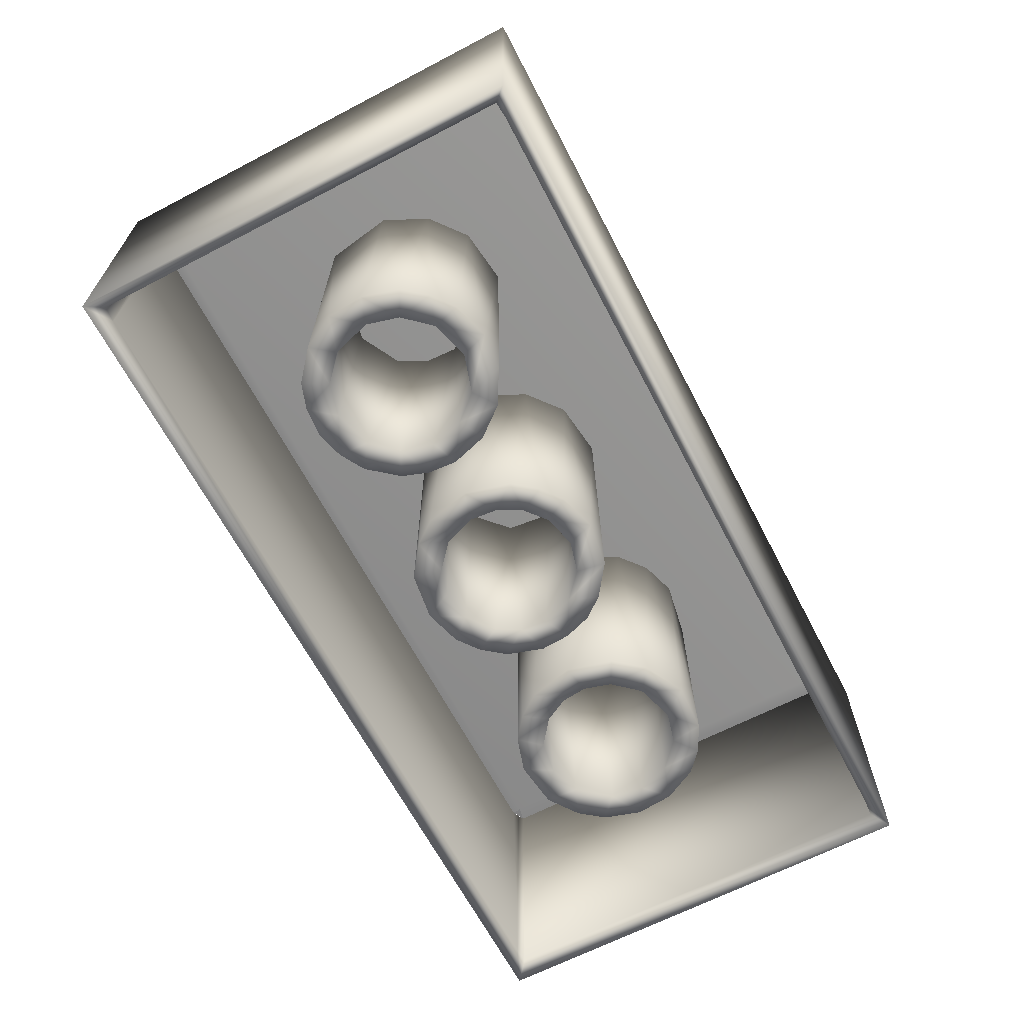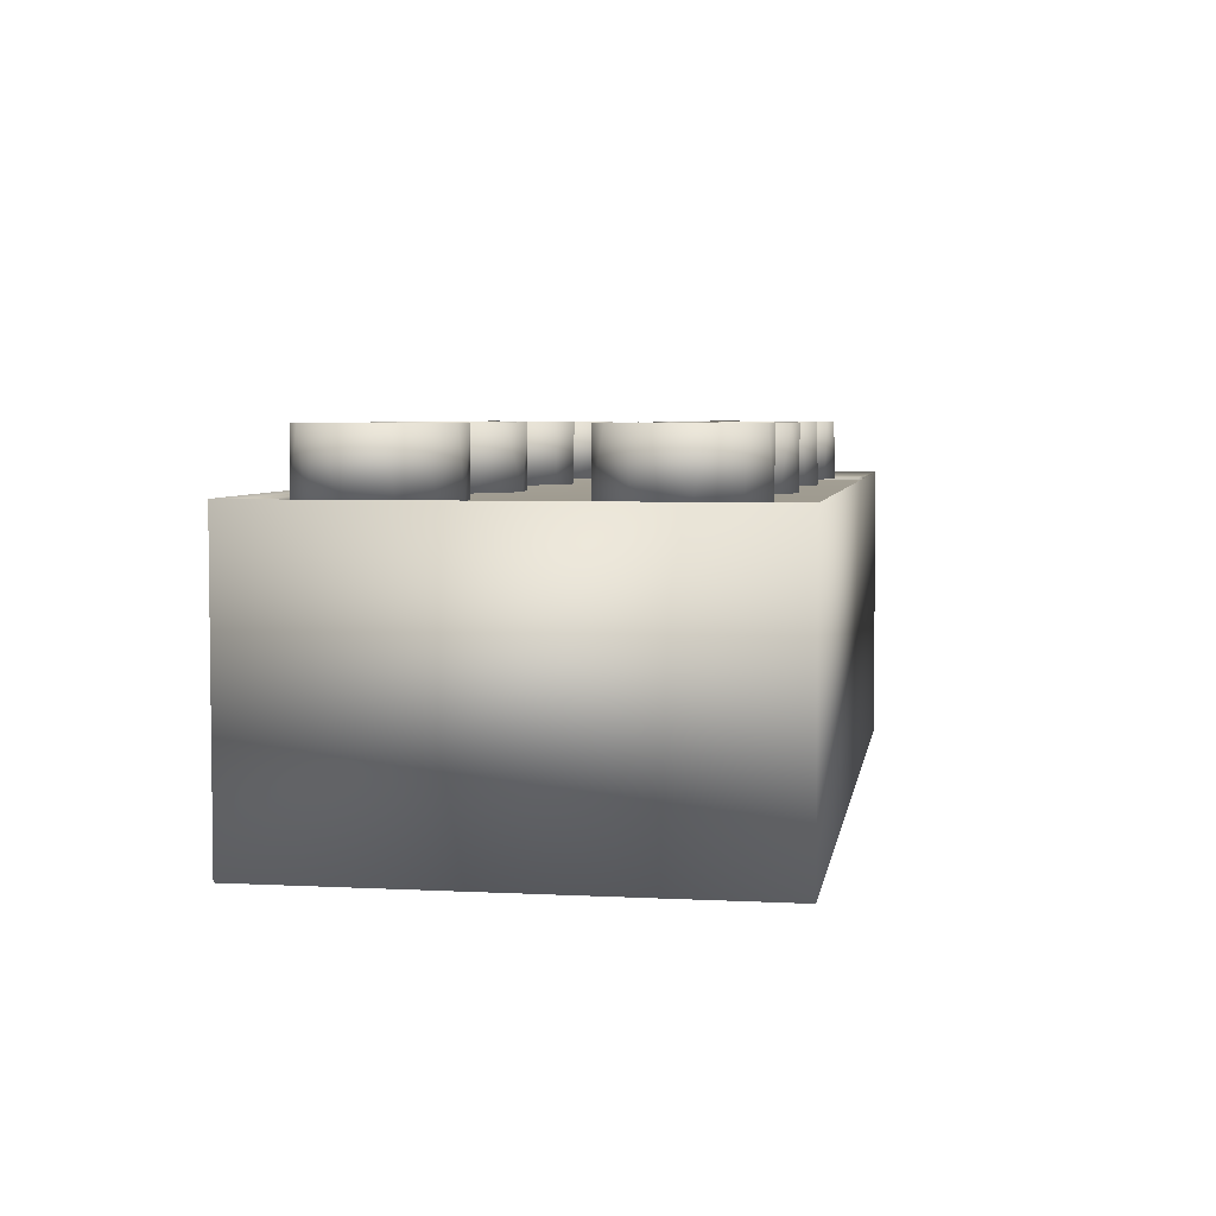
<metadata>
{"format":"obj","ext":"obj","renderer":"f3d","projection":"perspective","resolution":1024,"background":"white","views":[{"elev":-65.4,"azim":-62.4,"up":"+Y"},{"elev":4.9,"azim":-80.6,"up":"+Y"}]}
</metadata>
<code>
o Cube.128
v -0.5562 0.02346 0.279
v -0.5562 0.02306 -0.2794
v -0.5572 0.3793 -0.2784
v 0.5562 0.02306 0.2794
v 0.5572 0.3793 0.2784
v 0.5562 0.02346 -0.279
v 0.5576 0.3791 -0.2786
v -0.5394 0.03932 0.2618
v -0.52 0.04024 0.2634
v -0.5108 0.3698 0.2641
v -0.5272 0.3698 0.2559
v -0.5576 0.3791 0.2786
v -0.5224 0.3741 0.2617
v -0.5394 0.03932 -0.2618
v -0.5204 0.04019 -0.2634
v -0.5272 0.3698 -0.2559
v -0.5108 0.3698 -0.2641
v -0.5224 0.3741 -0.2617
v 0.5394 0.03932 0.2618
v 0.5204 0.04019 0.2634
v 0.5272 0.3698 0.2559
v 0.5108 0.3698 0.2641
v 0.5224 0.3741 0.2617
v 0.5394 0.03932 -0.2618
v 0.52 0.04024 -0.2634
v 0.5108 0.3698 -0.2641
v 0.5272 0.3698 -0.2559
v 0.5224 0.3741 -0.2617
v -0.2762 0.3672 -0.08885
v -0.3262 0.3672 -0.07854
v -0.3628 0.3672 -0.04563
v -0.372 0.3672 0.01446
v -0.3466 0.3672 0.06004
v -0.2957 0.3672 0.08398
v -0.2338 0.3672 0.06648
v -0.2031 0.3672 0.0165
v -0.2049 0.3672 -0.0258
v -0.2247 0.3672 -0.06182
v -0.3312 0.3672 -0.1168
v -0.2731 0.3672 -0.1232
v -0.3947 0.3672 -0.06386
v -0.4079 0.3672 0.0185
v -0.3825 0.3672 0.07308
v -0.3369 0.3672 0.1096
v -0.2663 0.3672 0.1183
v -0.1937 0.3672 0.07885
v -0.1664 0.3672 0.01164
v -0.1728 0.3672 -0.04647
v -0.2166 0.3672 -0.1026
v -0.3125 0.05302 -0.1199
v -0.2766 0.05358 -0.123
v -0.3453 0.05346 -0.1085
v -0.3813 0.05324 -0.07823
v -0.4032 0.05319 -0.03642
v -0.4073 0.05318 0.009427
v -0.3939 0.05337 0.05465
v -0.3708 0.05298 0.08391
v -0.3431 0.05358 0.1049
v -0.297 0.05299 0.118
v -0.2509 0.05358 0.113
v -0.2096 0.05319 0.0903
v -0.18 0.0533 0.05362
v -0.1668 0.05324 0.008338
v -0.1697 0.05298 -0.02772
v -0.181 0.05358 -0.06056
v -0.2113 0.05333 -0.09655
v -0.2417 0.05287 -0.1136
v -0.2877 0.05328 -0.08934
v -0.3279 0.05318 -0.0785
v -0.3597 0.05324 -0.05032
v -0.3741 0.05328 -0.001923
v -0.3633 0.05318 0.03833
v -0.3339 0.05344 0.07092
v -0.2864 0.05328 0.0845
v -0.2385 0.05324 0.06963
v -0.211 0.05318 0.03823
v -0.2002 0.05335 -0.00373
v -0.2118 0.05334 -0.04435
v -0.2395 0.05323 -0.07512
v 0.2667 0.3672 -0.08734
v 0.2156 0.3672 -0.05956
v 0.1964 0.3672 -0.01229
v 0.2009 0.3672 0.02859
v 0.2401 0.3672 0.07476
v 0.3066 0.3672 0.08066
v 0.3518 0.3672 0.04725
v 0.3663 0.3672 0.00747
v 0.3618 0.3672 -0.0334
v 0.3246 0.3672 -0.07807
v 0.2481 0.3672 -0.1194
v 0.2954 0.3672 -0.1232
v 0.1969 0.3672 -0.09119
v 0.1656 0.3672 -0.03975
v 0.1606 0.3672 0.0185
v 0.1872 0.3672 0.07488
v 0.2241 0.3672 0.1047
v 0.2694 0.3672 0.1188
v 0.3396 0.3672 0.1064
v 0.3989 0.3672 0.03688
v 0.3983 0.3672 -0.03566
v 0.3626 0.3672 -0.09592
v 0.2684 0.05324 -0.1226
v 0.2234 0.05324 -0.1085
v 0.1949 0.05298 -0.08592
v 0.1741 0.05343 -0.05843
v 0.1597 0.05318 -0.002408
v 0.1746 0.05331 0.05464
v 0.2048 0.05314 0.09091
v 0.2564 0.05326 0.1168
v 0.3165 0.05331 0.1134
v 0.3499 0.05294 0.09636
v 0.3756 0.05343 0.07345
v 0.3974 0.05324 0.03162
v 0.4016 0.05324 -0.01536
v 0.3875 0.0533 -0.06036
v 0.3642 0.0529 -0.08948
v 0.3268 0.05333 -0.1155
v 0.2886 0.05329 -0.08842
v 0.2474 0.05327 -0.0824
v 0.2146 0.05323 -0.05709
v 0.1989 0.05336 -0.02753
v 0.1953 0.0532 0.004733
v 0.2053 0.05322 0.03828
v 0.2335 0.05324 0.07016
v 0.2818 0.05334 0.08449
v 0.3215 0.05335 0.07413
v 0.3541 0.05327 0.04523
v 0.3674 0.05325 0.004847
v 0.3614 0.05323 -0.03639
v 0.3293 0.05324 -0.07498
v -0.01761 0.3672 -0.08734
v -0.06868 0.3672 -0.05956
v -0.08786 0.3672 -0.01229
v -0.08334 0.3672 0.02859
v -0.05832 0.3672 0.06275
v -0.02182 0.3672 0.08169
v 0.02048 0.3672 0.07986
v 0.05651 0.3672 0.06004
v 0.08119 0.3672 0.0165
v 0.07507 0.3672 -0.0413
v 0.03205 0.3672 -0.0812
v -0.01157 0.3672 -0.126
v -0.08738 0.3672 -0.09119
v -0.1186 0.3672 -0.03975
v -0.1237 0.3672 0.0185
v -0.09825 0.3672 0.07308
v -0.05261 0.3672 0.1096
v 0.01801 0.3672 0.1183
v 0.07438 0.3672 0.09176
v 0.1152 0.3672 0.03342
v 0.1114 0.3672 -0.04647
v 0.0677 0.3672 -0.1026
v -0.05092 0.05348 -0.1145
v 0.006893 0.05299 -0.1228
v -0.08922 0.05298 -0.08603
v -0.1102 0.05358 -0.05836
v -0.1245 0.05311 -0.002408
v -0.1097 0.05337 0.05465
v -0.08653 0.05298 0.08391
v -0.05886 0.05358 0.1049
v -0.0127 0.05299 0.118
v 0.04389 0.05331 0.1099
v 0.08314 0.05293 0.08159
v 0.104 0.05407 0.05492
v 0.115 0.05301 0.02126
v 0.1173 0.05324 -0.01536
v 0.1032 0.0533 -0.06037
v 0.0806 0.05294 -0.08884
v 0.05314 0.05353 -0.1097
v -0.01026 0.05328 -0.08844
v -0.04359 0.05318 -0.07852
v -0.07509 0.05328 -0.05092
v -0.08876 0.05319 -0.01205
v -0.08547 0.05323 0.02264
v -0.06959 0.05328 0.05233
v -0.04354 0.05318 0.07374
v -0.002418 0.05328 0.08453
v 0.03783 0.05323 0.07366
v 0.06934 0.05327 0.04586
v 0.08289 0.05339 0.006133
v 0.07977 0.05322 -0.02759
v 0.06348 0.05347 -0.05733
v 0.03015 0.05323 -0.08281
v 0.1214 0.3741 -0.2364
v 0.06937 0.3741 -0.2091
v 0.04462 0.3741 -0.1551
v 0.05696 0.3741 -0.1069
v 0.08591 0.3741 -0.07532
v 0.1255 0.3741 -0.06277
v 0.1762 0.3741 -0.07247
v 0.2138 0.3741 -0.1176
v 0.2161 0.3741 -0.1769
v 0.1791 0.3741 -0.2226
v 0.1419 0.4481 -0.2344
v 0.1012 0.4488 -0.2295
v 0.06666 0.4483 -0.2041
v 0.05068 0.4485 -0.1747
v 0.04721 0.4488 -0.1408
v 0.05635 0.4481 -0.1091
v 0.08363 0.4483 -0.07753
v 0.1306 0.4487 -0.06256
v 0.1798 0.4485 -0.07658
v 0.2077 0.4486 -0.1077
v 0.219 0.4483 -0.1481
v 0.2086 0.4486 -0.1886
v 0.1813 0.4484 -0.2204
v 0.3673 0.3741 -0.2202
v 0.3405 0.3741 -0.1884
v 0.3303 0.3741 -0.1468
v 0.3462 0.3741 -0.09876
v 0.3861 0.3741 -0.06764
v 0.4275 0.3741 -0.06306
v 0.4677 0.3741 -0.07773
v 0.4988 0.3741 -0.1176
v 0.5034 0.3741 -0.159
v 0.484 0.3741 -0.2068
v 0.4236 0.3741 -0.2369
v 0.4267 0.4487 -0.2342
v 0.3932 0.4477 -0.2316
v 0.3647 0.4487 -0.2165
v 0.3379 0.4484 -0.1829
v 0.3319 0.4484 -0.1414
v 0.3414 0.4486 -0.1094
v 0.3685 0.4482 -0.0776
v 0.4159 0.4486 -0.06254
v 0.456 0.4487 -0.07239
v 0.4889 0.4485 -0.1002
v 0.5028 0.4484 -0.1397
v 0.4998 0.4486 -0.173
v 0.4844 0.4484 -0.2027
v 0.4588 0.4481 -0.2244
v 0.3983 0.3741 0.0587
v 0.3543 0.3741 0.08365
v 0.3296 0.3741 0.1376
v 0.3462 0.3741 0.194
v 0.378 0.3741 0.2207
v 0.4286 0.3741 0.2311
v 0.4735 0.3741 0.2096
v 0.4988 0.3741 0.1751
v 0.5034 0.3741 0.1337
v 0.4887 0.3741 0.09352
v 0.4488 0.3741 0.0624
v 0.4517 0.4489 0.06442
v 0.4014 0.4484 0.05876
v 0.3569 0.4483 0.08191
v 0.3357 0.4485 0.118
v 0.3325 0.4485 0.1597
v 0.3506 0.4484 0.1975
v 0.3835 0.4484 0.2233
v 0.425 0.4483 0.2293
v 0.4576 0.4488 0.2194
v 0.489 0.4483 0.1925
v 0.5029 0.4482 0.153
v 0.5001 0.4485 0.1203
v 0.4849 0.4488 0.09087
v 0.1046 0.3741 0.06017
v 0.0647 0.3741 0.09005
v 0.04462 0.3741 0.1376
v 0.05696 0.3741 0.1858
v 0.08591 0.3741 0.2174
v 0.1255 0.3741 0.2299
v 0.1679 0.3741 0.2234
v 0.2003 0.3741 0.1974
v 0.2204 0.3741 0.1499
v 0.2038 0.3741 0.09352
v 0.1639 0.3741 0.0624
v 0.1166 0.4485 0.05876
v 0.07875 0.4484 0.07685
v 0.05294 0.4484 0.1098
v 0.04696 0.4483 0.1513
v 0.05683 0.4488 0.1839
v 0.08363 0.448 0.2153
v 0.122 0.4487 0.2289
v 0.1566 0.4481 0.2263
v 0.1857 0.4488 0.2109
v 0.2079 0.448 0.1851
v 0.2177 0.4486 0.1536
v 0.2129 0.4486 0.112
v 0.1871 0.4487 0.07762
v 0.1582 0.4481 0.06167
v -0.4609 0.3741 0.06017
v -0.5118 0.3741 0.1044
v -0.518 0.3741 0.1629
v -0.493 0.3741 0.2069
v -0.4478 0.3741 0.2296
v -0.3976 0.3741 0.2234
v -0.3593 0.3741 0.1903
v -0.3467 0.3741 0.1507
v -0.3564 0.3741 0.1
v -0.4016 0.3741 0.0624
v -0.4489 0.4486 0.05881
v -0.4868 0.4481 0.07672
v -0.5079 0.4485 0.1019
v -0.5181 0.4487 0.1333
v -0.5132 0.4484 0.176
v -0.4881 0.4483 0.2096
v -0.4587 0.4486 0.2255
v -0.4254 0.4484 0.2293
v -0.3934 0.4486 0.2198
v -0.3664 0.4487 0.1978
v -0.3509 0.4481 0.1693
v -0.3477 0.4487 0.1349
v -0.3605 0.4483 0.0963
v -0.399 0.4485 0.06423
v -0.158 0.3741 0.05783
v -0.2058 0.3741 0.07723
v -0.2312 0.3741 0.1201
v -0.233 0.3741 0.1629
v -0.202 0.3741 0.2134
v -0.155 0.3741 0.2299
v -0.1127 0.3741 0.2234
v -0.06915 0.3741 0.1831
v -0.06296 0.3741 0.1246
v -0.08211 0.3741 0.0877
v -0.1167 0.3741 0.0624
v -0.164 0.4485 0.05876
v -0.2018 0.4484 0.07684
v -0.2232 0.4485 0.1025
v -0.2335 0.4481 0.1344
v -0.2306 0.4485 0.1671
v -0.2155 0.4487 0.1966
v -0.1819 0.4484 0.2233
v -0.1404 0.4484 0.2293
v -0.1084 0.4487 0.2198
v -0.07663 0.4482 0.1927
v -0.06277 0.4485 0.1537
v -0.06753 0.4486 0.1122
v -0.09305 0.4488 0.07799
v -0.1224 0.4481 0.06167
v -0.1591 0.3741 -0.2364
v -0.2111 0.3741 -0.2091
v -0.2339 0.3741 -0.1638
v -0.2245 0.3741 -0.1053
v -0.1712 0.3741 -0.06397
v -0.1043 0.3741 -0.07247
v -0.07102 0.3741 -0.1095
v -0.06086 0.3741 -0.1511
v -0.07245 0.3741 -0.1911
v -0.1014 0.3741 -0.2226
v -0.1386 0.4481 -0.2344
v -0.1793 0.4488 -0.2295
v -0.2139 0.4483 -0.2041
v -0.2301 0.4487 -0.1735
v -0.2336 0.4481 -0.1412
v -0.2241 0.4486 -0.1094
v -0.1969 0.4482 -0.07751
v -0.1499 0.4487 -0.06258
v -0.1084 0.4486 -0.07293
v -0.08182 0.4486 -0.09445
v -0.06593 0.4481 -0.1233
v -0.06294 0.4483 -0.1649
v -0.07631 0.4488 -0.1951
v -0.09919 0.4484 -0.2204
v -0.4683 0.3741 -0.2286
v -0.426 0.3741 -0.2352
v -0.5008 0.3741 -0.2027
v -0.5188 0.3741 -0.1638
v -0.5126 0.3741 -0.1136
v -0.4866 0.3741 -0.08116
v -0.4478 0.3741 -0.06309
v -0.3976 0.3741 -0.0693
v -0.3651 0.3741 -0.09529
v -0.3471 0.3741 -0.1341
v -0.3533 0.3741 -0.1843
v -0.3863 0.3741 -0.2226
v -0.4491 0.4486 -0.2342
v -0.4869 0.4486 -0.216
v -0.5084 0.4487 -0.1902
v -0.5185 0.4486 -0.1581
v -0.5154 0.4488 -0.1248
v -0.4949 0.4486 -0.08824
v -0.4586 0.4486 -0.06685
v -0.4253 0.4486 -0.06329
v -0.3855 0.4487 -0.07644
v -0.3575 0.4487 -0.1078
v -0.3474 0.4486 -0.1398
v -0.3505 0.4488 -0.1732
v -0.366 0.4486 -0.203
v -0.3996 0.4488 -0.229
v -0.5095 0.3685 -0.2511
v -0.5057 0.3685 0.2562
v 0.5045 0.3685 0.257
v 0.5086 0.3685 -0.2523
f 26 383 27
f 10 381 11
f 8 9 1
f 18 17 3
f 23 22 5
f 24 25 6
f 76 36 35
f 71 32 31
f 32 72 33
f 77 37 36
f 78 38 37
f 33 73 34
f 79 29 38
f 33 44 43
f 34 45 44
f 35 45 34
f 35 46 45
f 38 49 48
f 29 49 38
f 42 56 55
f 43 56 42
f 45 59 44
f 79 67 68
f 68 67 51
f 70 54 71
f 71 54 55
f 73 57 58
f 122 83 82
f 84 125 85
f 118 80 89
f 119 81 80
f 121 82 81
f 80 90 91
f 81 93 92
f 82 93 81
f 82 94 93
f 83 94 82
f 84 96 95
f 84 97 96
f 85 98 97
f 86 98 85
f 86 99 98
f 87 99 86
f 88 101 100
f 80 91 89
f 90 102 91
f 92 103 90
f 93 105 92
f 94 106 93
f 94 107 106
f 95 107 94
f 96 109 108
f 97 109 96
f 99 112 98
f 100 114 99
f 101 115 100
f 91 117 101
f 127 112 113
f 128 113 114
f 130 116 117
f 130 117 118
f 118 117 102
f 124 108 109
f 124 109 125
f 179 139 138
f 175 135 134
f 176 136 135
f 177 137 136
f 171 132 131
f 178 138 137
f 1 4 5 12
f 133 145 144
f 134 145 133
f 134 146 145
f 135 147 146
f 137 148 136
f 138 150 149
f 139 150 138
f 140 152 151
f 141 152 140
f 131 142 141
f 143 153 142
f 144 156 143
f 145 157 144
f 145 158 157
f 146 158 145
f 148 161 147
f 149 162 148
f 149 163 162
f 151 166 150
f 179 163 165
f 181 166 167
f 183 168 169
f 173 157 174
f 174 157 158
f 174 158 175
f 176 159 160
f 163 164 165
f 198 186 197
f 204 191 203
f 205 192 204
f 193 206 194 184
f 196 185 195
f 202 190 201
f 195 184 194
f 227 213 226
f 222 209 221
f 228 214 227
f 229 215 228
f 224 210 223
f 230 216 229
f 225 211 224
f 231 216 230
f 220 207 219
f 218 217 231
f 219 217 218
f 252 238 251
f 247 234 246
f 253 239 252
f 248 235 247
f 254 240 253
f 255 241 254
f 250 237 249
f 251 237 250
f 276 263 275
f 270 258 269
f 277 264 276
f 278 264 277
f 279 265 278
f 268 256 267
f 280 266 279
f 269 257 268
f 275 262 274
f 294 282 293
f 301 287 300
f 295 283 294
f 302 288 301
f 296 284 295
f 303 289 302
f 298 285 297
f 292 281 291
f 299 286 298
f 293 282 292
f 319 307 318
f 320 308 319
f 326 312 325
f 327 313 326
f 322 309 321
f 328 314 327
f 323 310 322
f 317 306 316
f 329 315 328
f 324 311 323
f 318 306 317
f 349 335 348
f 344 332 343
f 350 336 349
f 345 333 344
f 351 337 350
f 346 333 345
f 352 338 351
f 347 334 346
f 342 331 341
f 348 335 347
f 341 330 340
f 366 355 379
f 369 357 368
f 375 362 374
f 376 363 375
f 371 358 370
f 378 364 377
f 379 365 378
f 373 360 372
f 367 354 366
f 374 361 373
f 368 356 367
f 22 21 382
f 17 16 380
f 4 6 7 5
f 2 1 12 3
f 6 2 3 7
f 8 14 16 11
f 3 12 11 16
f 26 17 15 25
f 7 3 17 26
f 24 19 21 27
f 20 9 10 22
f 12 5 22 10
f 5 7 27 21
f 2 14 8 1
f 12 10 13
f 13 11 12
f 14 2 15
f 16 18 3
f 19 4 20
f 21 23 5
f 7 26 28
f 28 27 7
f 6 25 15 2
f 4 19 24 6
f 1 9 20 4
f 25 24 27 28
f 16 14 15 18
f 25 28 26
f 17 18 15
f 9 8 11 13
f 21 19 20 23
f 9 13 10
f 22 23 20
f 61 62 76 75
f 35 34 74 75
f 75 76 35
f 76 77 36
f 71 72 32
f 72 73 33
f 77 78 37
f 78 79 38
f 73 74 34
f 79 68 29
f 31 30 69 70
f 70 71 31
f 39 30 31 41
f 29 39 40
f 29 30 39
f 42 41 31 32
f 43 42 32 33
f 48 47 36 37
f 33 34 44
f 35 36 46
f 36 47 46
f 51 40 39 50
f 37 38 48
f 29 40 49
f 52 39 41 53
f 39 52 50
f 54 41 42 55
f 41 54 53
f 57 43 44 58
f 43 57 56
f 60 45 46 61
f 44 59 58
f 45 60 59
f 62 46 47 63
f 46 62 61
f 63 47 48 64
f 65 48 49 66
f 48 65 64
f 67 49 40 51
f 49 67 66
f 63 77 76 62
f 64 65 78 77
f 77 63 64
f 66 67 79 78
f 78 65 66
f 53 70 69 52
f 69 68 50
f 69 50 52
f 55 56 72 71
f 70 53 54
f 57 73 72 56
f 59 60 75 74
f 73 58 59
f 74 73 59
f 30 29 68 69
f 75 60 61
f 111 112 127 126
f 68 51 50
f 86 85 126 127
f 87 86 127 128
f 121 122 82
f 88 87 128 129
f 83 122 123
f 84 83 123 124
f 89 88 129 130
f 92 90 80 81
f 124 125 84
f 130 118 89
f 125 126 85
f 120 121 81
f 119 120 81
f 99 87 88 100
f 83 95 94
f 83 84 95
f 84 85 97
f 110 109 97 98
f 88 89 101
f 89 91 101
f 90 103 102
f 92 104 103
f 92 105 104
f 93 106 105
f 95 108 107
f 95 96 108
f 114 115 129 128
f 98 111 110
f 98 112 111
f 99 113 112
f 99 114 113
f 100 115 114
f 101 116 115
f 101 117 116
f 91 102 117
f 128 127 113
f 116 130 129 115
f 102 103 119 118
f 103 104 120 119
f 118 119 80
f 104 105 121 120
f 105 106 122 121
f 107 123 122 106
f 108 124 123 107
f 110 126 125 109
f 134 133 173 174
f 126 110 111
f 178 179 138
f 140 139 180 181
f 139 179 180
f 134 174 175
f 141 140 182 183
f 175 176 135
f 181 182 140
f 176 177 136
f 131 141 183 170
f 162 163 179 178
f 177 178 137
f 133 132 172 173
f 142 131 132 143
f 132 171 172
f 149 148 137 138
f 132 144 143
f 132 133 144
f 134 135 146
f 135 136 147
f 136 148 147
f 150 139 140 151
f 159 146 147 160
f 141 142 152
f 142 153 154
f 143 155 153
f 143 156 155
f 144 157 156
f 146 159 158
f 164 163 149 150
f 147 161 160
f 148 162 161
f 167 151 152 168
f 150 165 164
f 150 166 165
f 151 167 166
f 169 152 142 154
f 152 169 168
f 165 166 181 180
f 180 179 165
f 168 182 181 167
f 154 170 183 169
f 183 182 168
f 154 153 171 170
f 155 172 171 153
f 155 156 173 172
f 161 177 176 160
f 173 156 157
f 175 158 159
f 176 175 159
f 161 162 178 177
f 170 171 131
f 190 202 203 191
f 191 192 193 184 185 186 187 188 189 190
f 186 198 199 187
f 187 199 200 188
f 204 192 191
f 192 205 206 193
f 188 200 201 189
f 195 194 206 205 204 203 202 201 200 199 198 197 196
f 195 185 184
f 201 190 189
f 185 196 197 186
f 209 222 223 210
f 212 213 214 215 216 217 207 208 209 210 211
f 221 209 208
f 227 214 213
f 228 215 214
f 229 216 215
f 224 211 210
f 226 225 224 223 222 221 220 218 231 230 229 228 227
f 212 225 226 213
f 225 212 211
f 231 217 216
f 207 220 221 208
f 242 243 244 232
f 219 207 217
f 219 218 220
f 233 234 235 236 237 238 239 240 241 242 232
f 235 248 249 236
f 252 239 238
f 247 235 234
f 253 240 239
f 254 241 240
f 249 237 236
f 247 246 245 244 243 255 254 253 252 251 250 249 248
f 241 255 243 242
f 232 244 245 233
f 233 245 246 234
f 251 238 237
f 266 280 267 256
f 258 270 271 259
f 258 259 260 261 262 263 264 265 266 256 257
f 275 263 262
f 276 264 263
f 259 271 272 260
f 260 272 273 261
f 278 265 264
f 261 273 274 262
f 270 269 268 267 280 279 278 277 276 275 274 273 272 271
f 279 266 265
f 290 304 291 281
f 268 257 256
f 269 258 257
f 290 281 282 283 284 285 286 287 288 289
f 286 299 300 287
f 284 296 297 285
f 294 283 282
f 301 288 287
f 295 284 283
f 302 289 288
f 289 303 304 290
f 291 304 303 302 301 300 299 298 297 296 295 294 293 292
f 315 329 316 305
f 298 286 285
f 292 282 281
f 315 305 306 307 308 309 310 311 312 313 314
f 311 324 325 312
f 308 320 321 309
f 319 308 307
f 326 313 312
f 318 317 316 329 328 327 326 325 324 323 322 321 320 319
f 327 314 313
f 322 310 309
f 336 337 338 339 330 331 332 333 334 335
f 328 315 314
f 323 311 310
f 318 307 306
f 316 306 305
f 338 352 353 339
f 349 336 335
f 344 333 332
f 350 337 336
f 351 338 337
f 346 334 333
f 348 347 346 345 344 343 342 341 340 353 352 351 350 349
f 339 353 340 330
f 341 331 330
f 347 335 334
f 331 342 343 332
f 362 363 364 365 355 354 356 357 358 359 360 361
f 357 369 370 358
f 374 362 361
f 375 363 362
f 363 376 377 364
f 359 371 372 360
f 371 359 358
f 378 365 364
f 381 382 383 380
f 368 367 366 379 378 377 376 375 374 373 372 371 370 369
f 373 361 360
f 367 356 354
f 379 355 365
f 368 357 356
f 366 354 355
f 382 381 10 22
f 380 16 11 381
f 383 26 17 380
f 383 382 21 27

</code>
